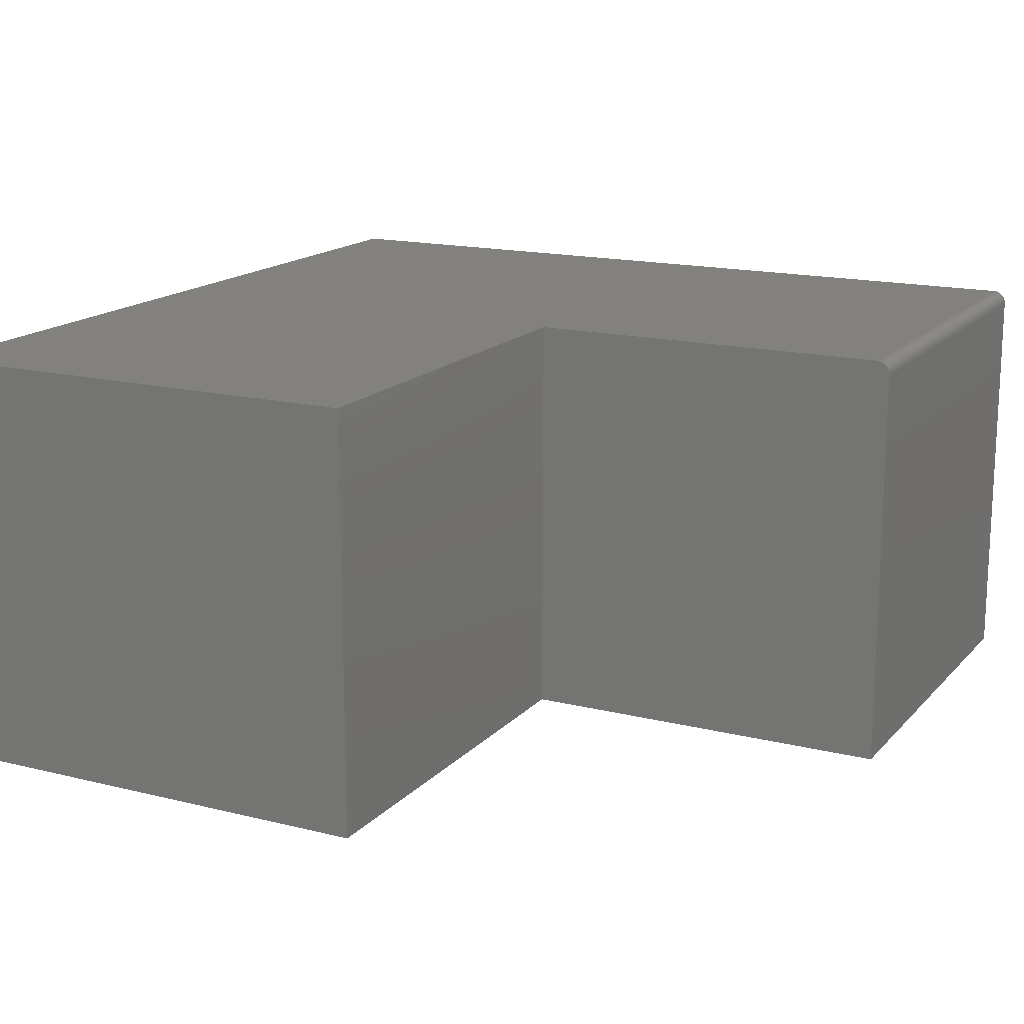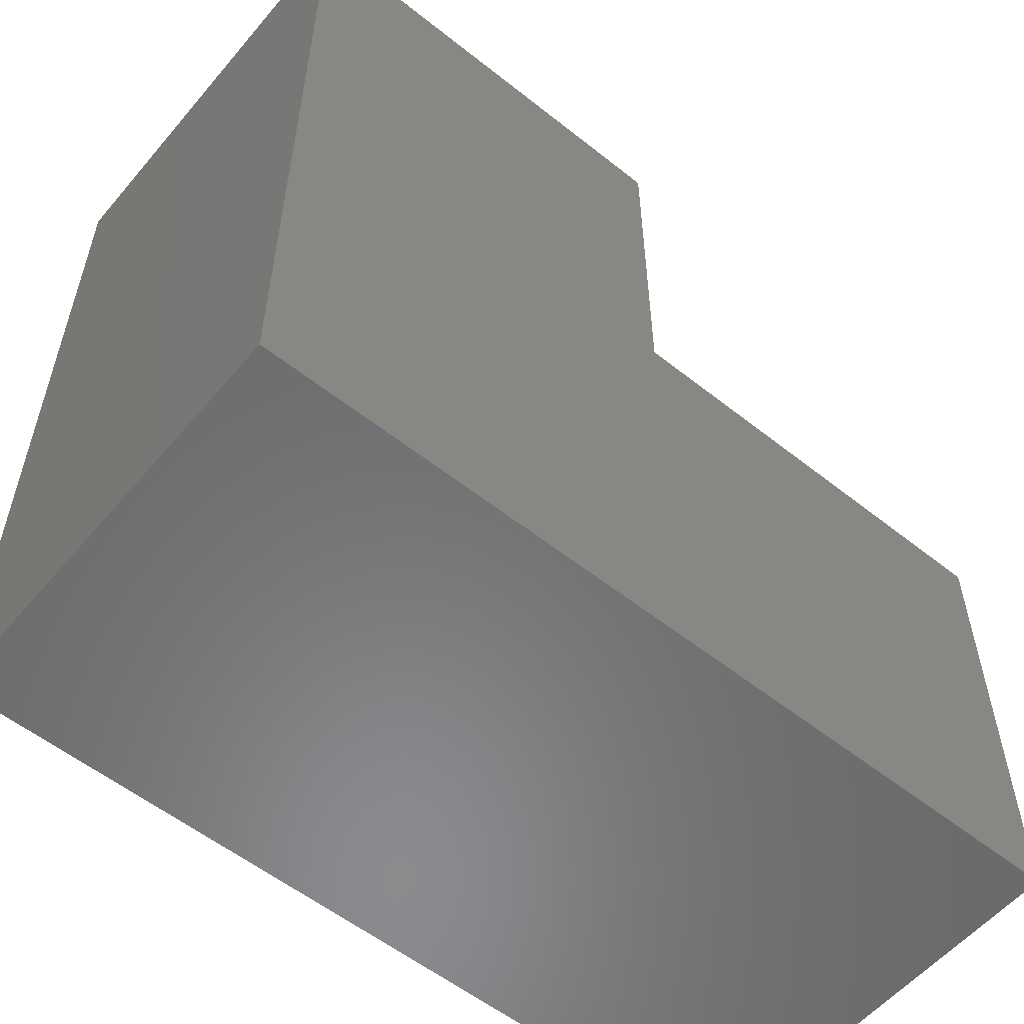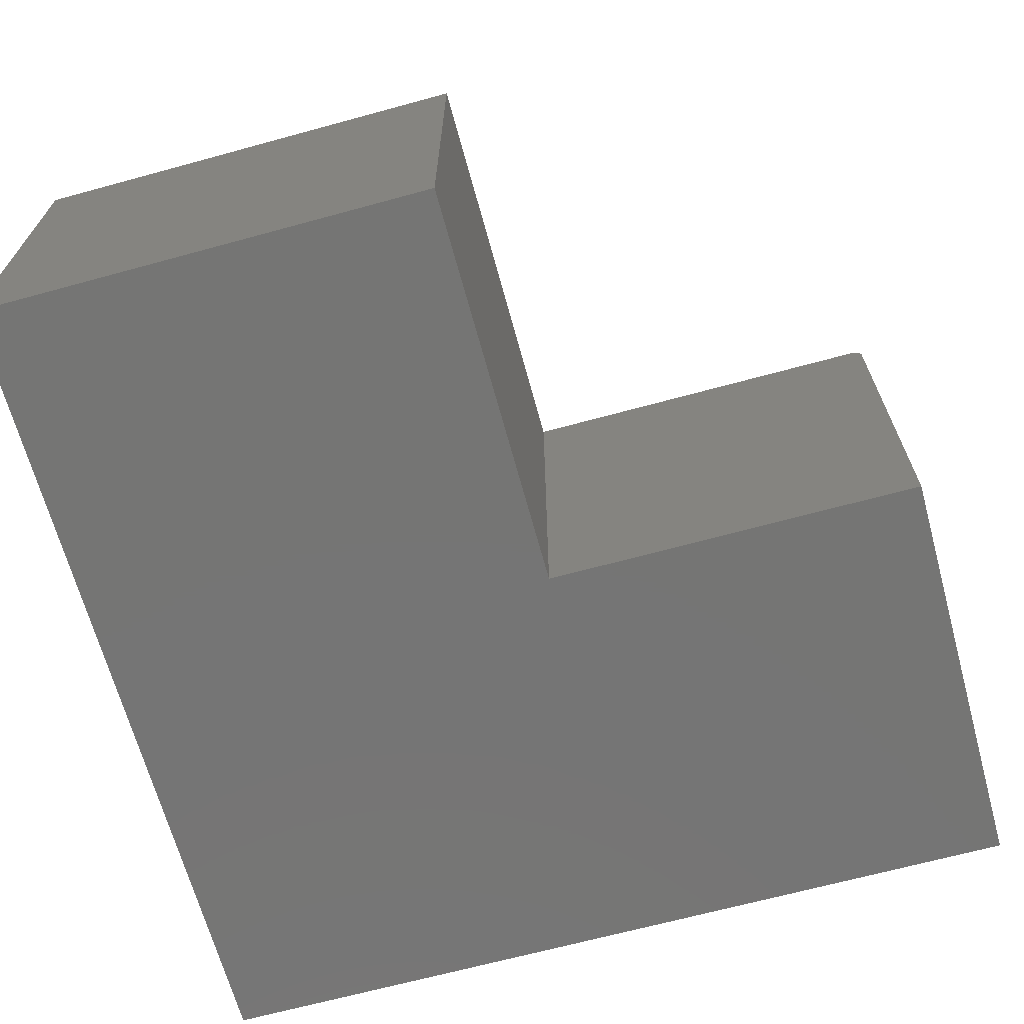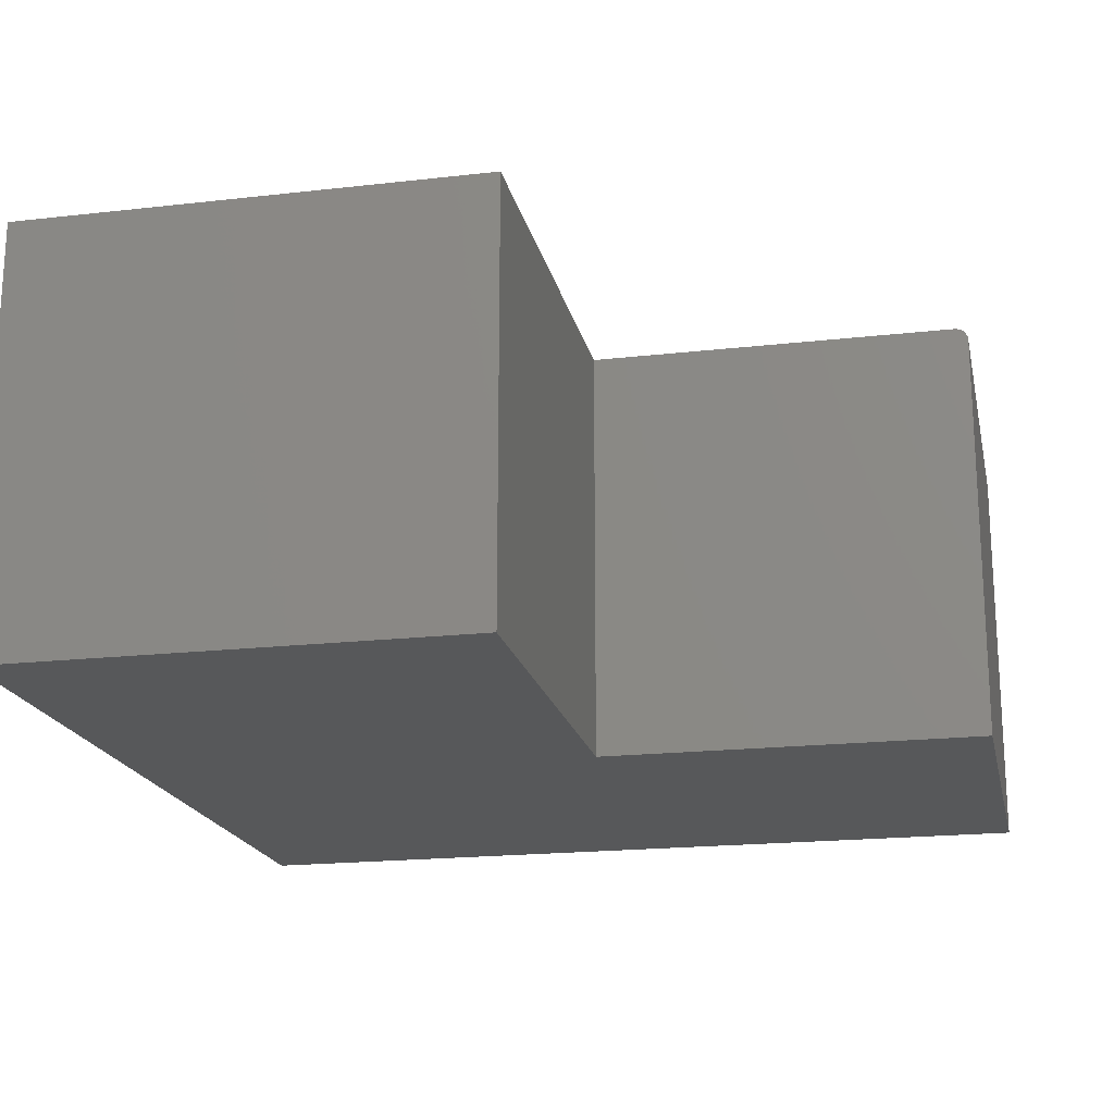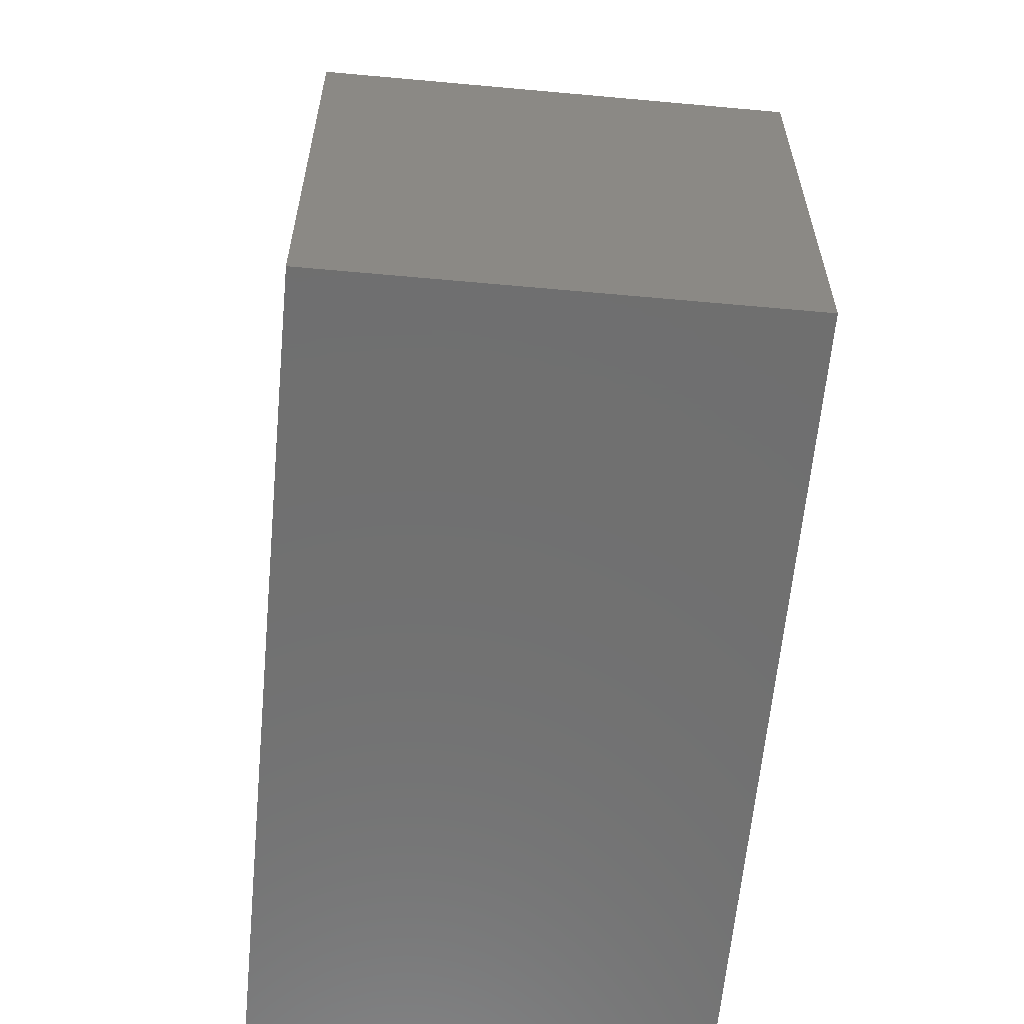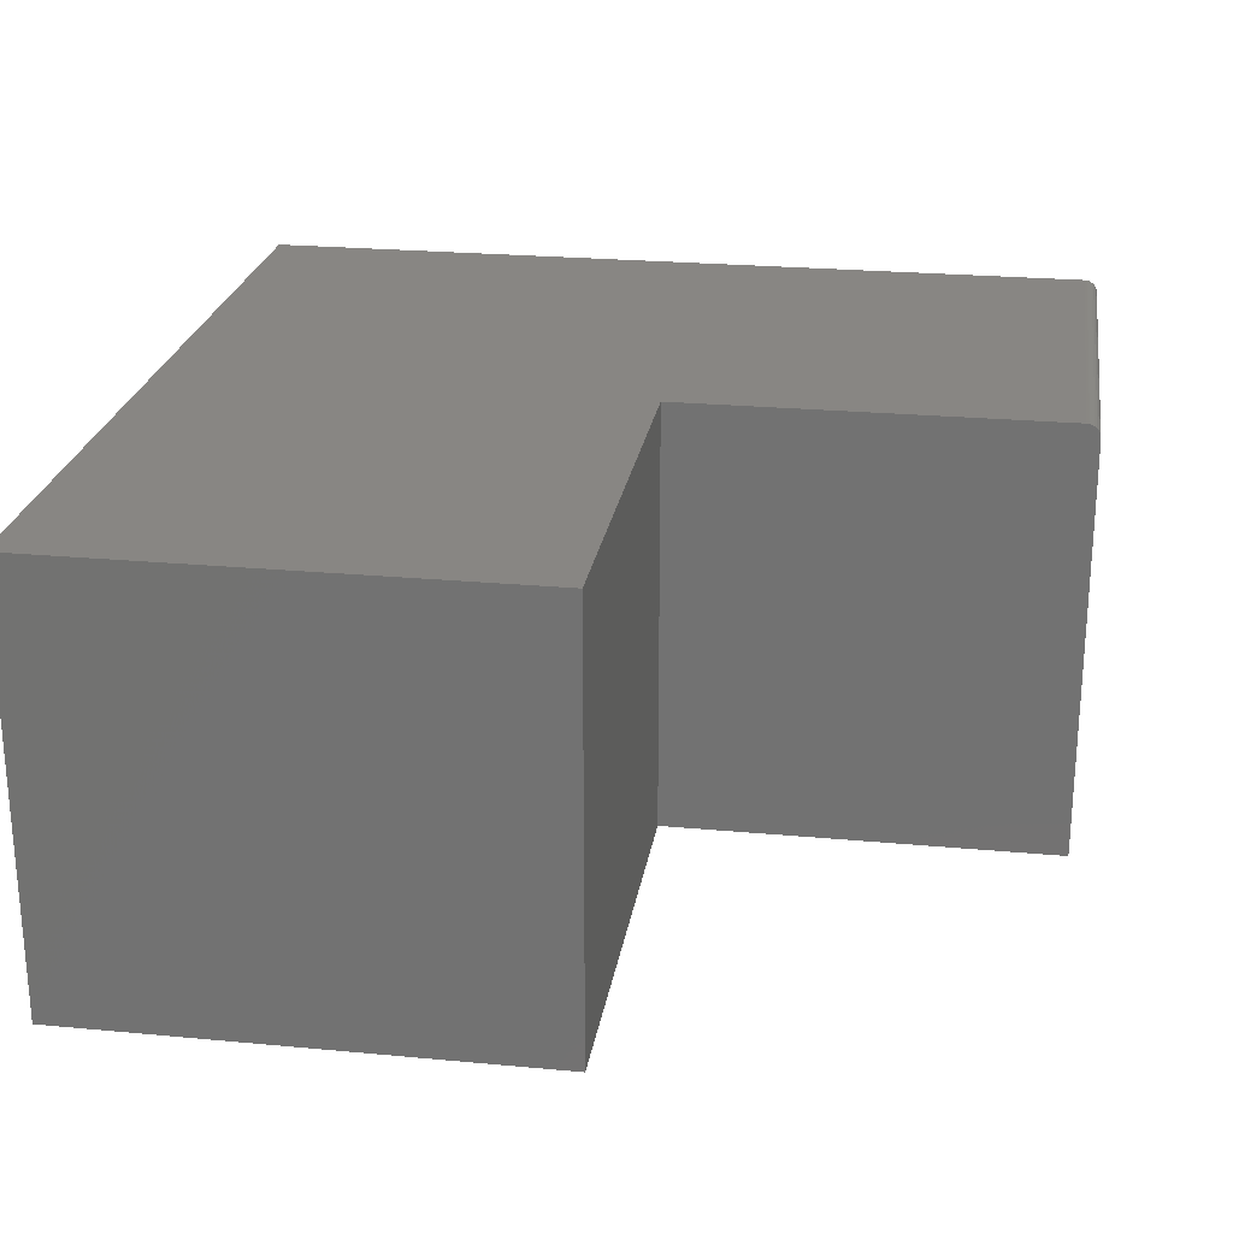
<metadata>
{"format":"stl","ext":"stl","renderer":"f3d","projection":"perspective","resolution":1024,"background":"white","views":[{"elev":16.1,"azim":117.2,"up":"+Z"},{"elev":-56.4,"azim":-39.7,"up":"+Y"},{"elev":-67.4,"azim":105.3,"up":"+Z"},{"elev":-19.1,"azim":102.1,"up":"+Z"},{"elev":-61.6,"azim":84.7,"up":"+Y"},{"elev":24.0,"azim":98.8,"up":"+Z"}]}
</metadata>
<code>
# stl→obj: 28 verts, 52 faces
v -0.5 -0.25 0.5
v 0.5 -0.25 0.5
v 0.5 0.2974 0.5
v 0.005263 0.2974 0.5
v 0.005263 0.7344 0.5
v -0.5 0.7344 0.5
v -0.5 0.75 0.4844
v -0.5 0.75 0
v -0.5 0.7404 0.4988
v -0.5 -0.25 0
v -0.5 0.7374 0.4997
v -0.5 0.7497 0.4874
v -0.5 0.7431 0.4974
v -0.5 0.7454 0.4954
v -0.5 0.7474 0.4931
v -0.5 0.7488 0.4904
v 0.005263 0.75 0.4844
v 0.005263 0.75 0
v 0.005263 0.2974 0
v 0.005263 0.7454 0.4954
v 0.005263 0.7431 0.4974
v 0.005263 0.7404 0.4988
v 0.005263 0.7374 0.4997
v 0.005263 0.7497 0.4874
v 0.005263 0.7488 0.4904
v 0.005263 0.7474 0.4931
v 0.5 0.2974 0
v 0.5 -0.25 0
f 1 2 3
f 1 3 4
f 1 4 5
f 1 5 6
f 7 8 9
f 10 1 6
f 10 6 11
f 10 11 9
f 10 9 8
f 12 7 9
f 12 9 13
f 12 13 14
f 12 14 15
f 12 15 16
f 17 18 7
f 7 18 8
f 17 19 18
f 20 21 22
f 20 22 23
f 20 23 5
f 4 19 17
f 4 17 24
f 4 24 25
f 4 25 26
f 4 26 20
f 4 20 5
f 17 7 24
f 24 7 12
f 24 12 25
f 25 12 16
f 25 16 26
f 26 16 15
f 26 15 20
f 20 15 14
f 20 14 21
f 21 14 13
f 21 13 22
f 22 13 9
f 22 9 23
f 23 9 11
f 23 11 5
f 5 11 6
f 10 8 18
f 10 18 19
f 10 19 27
f 10 27 28
f 27 19 3
f 3 19 4
f 2 28 3
f 3 28 27
f 1 10 2
f 2 10 28

</code>
